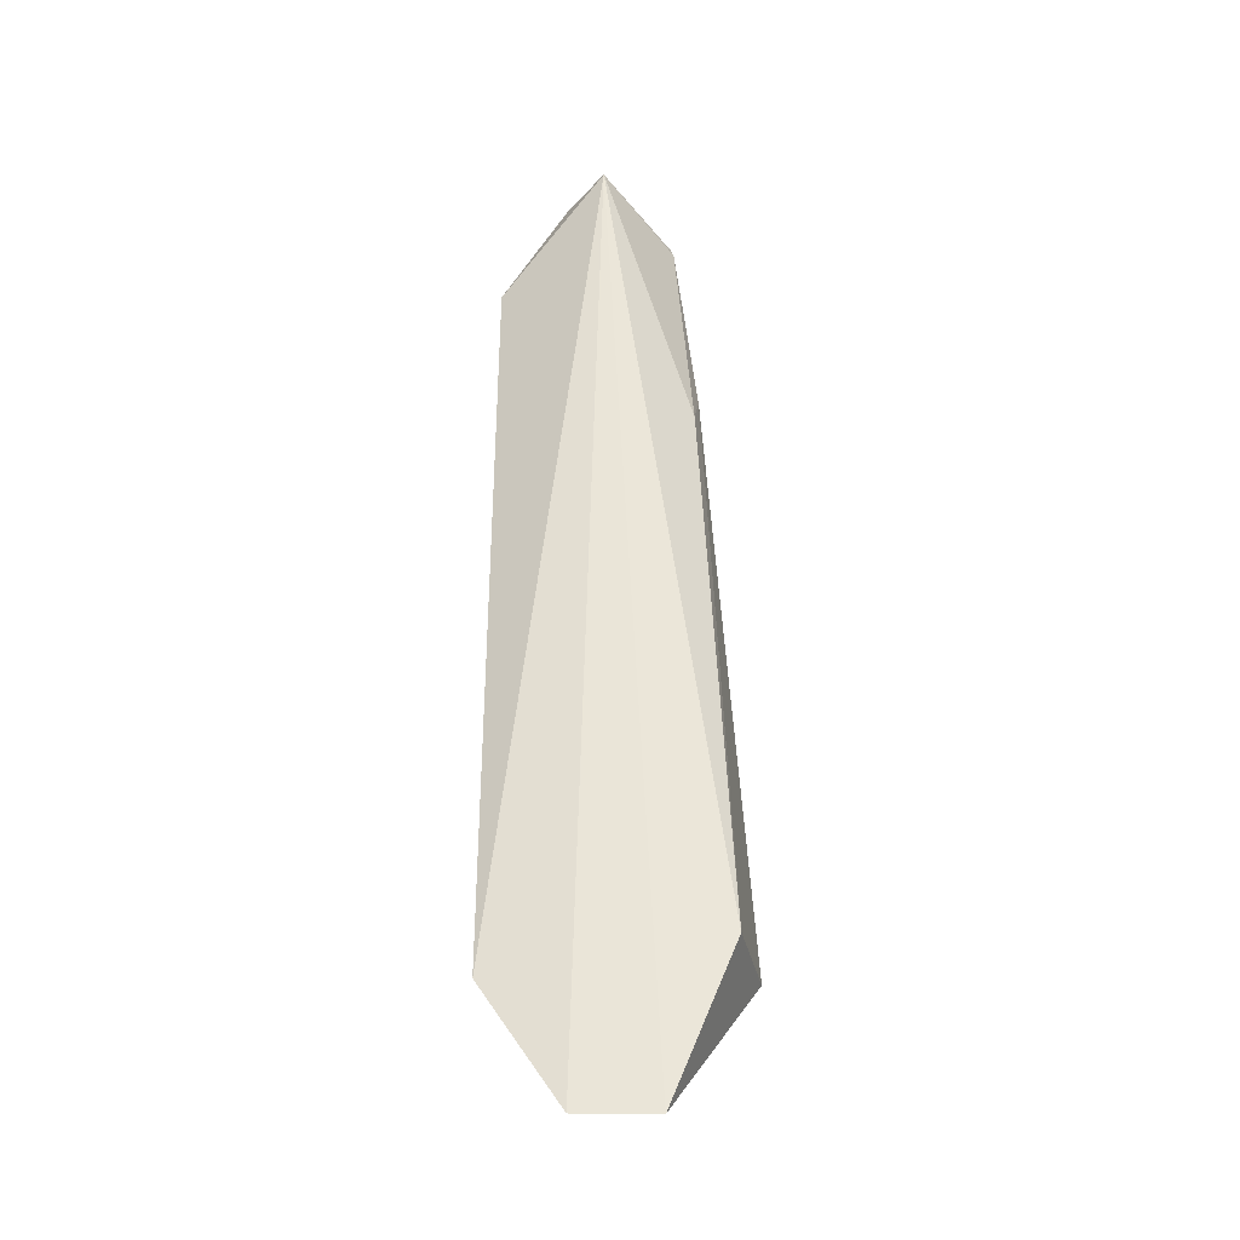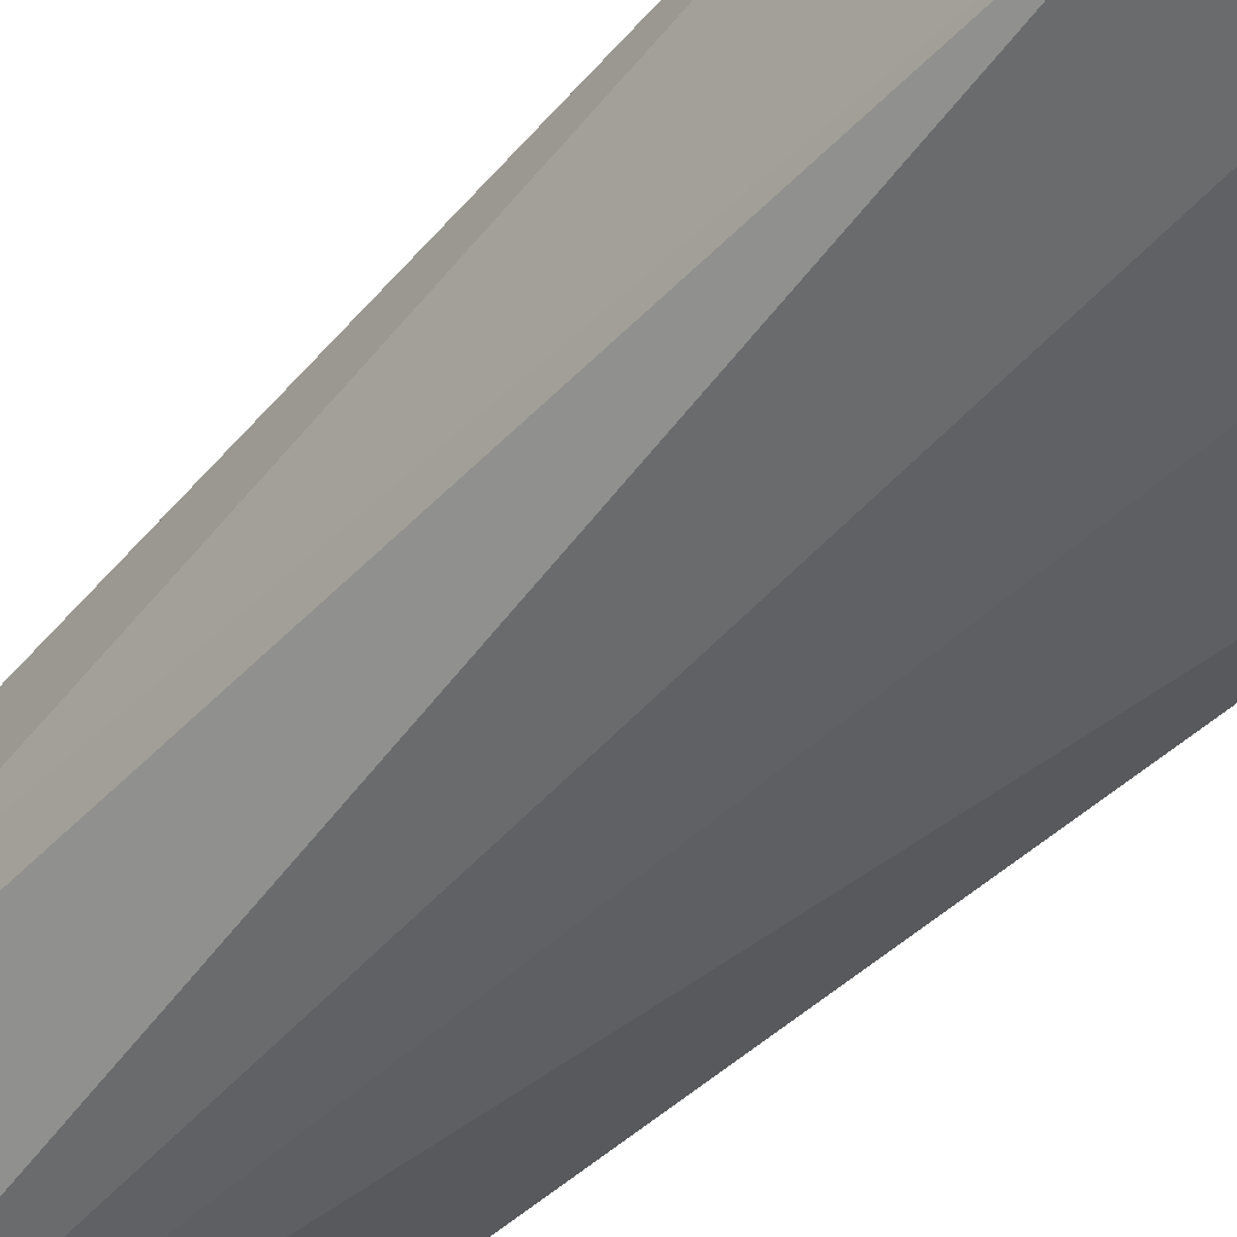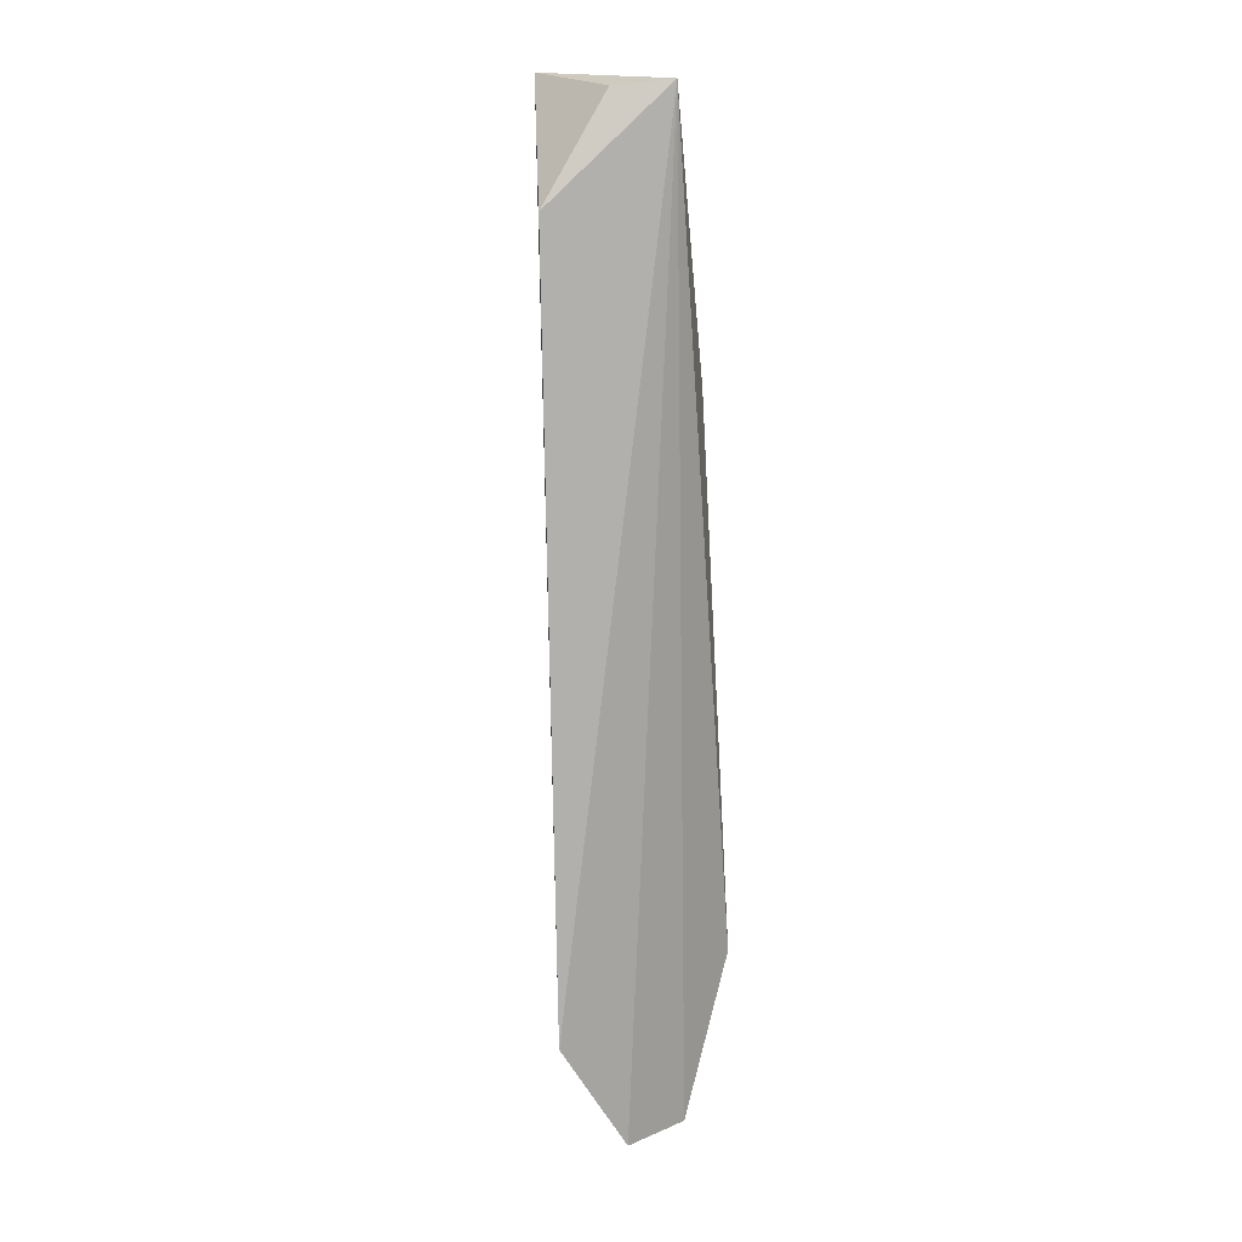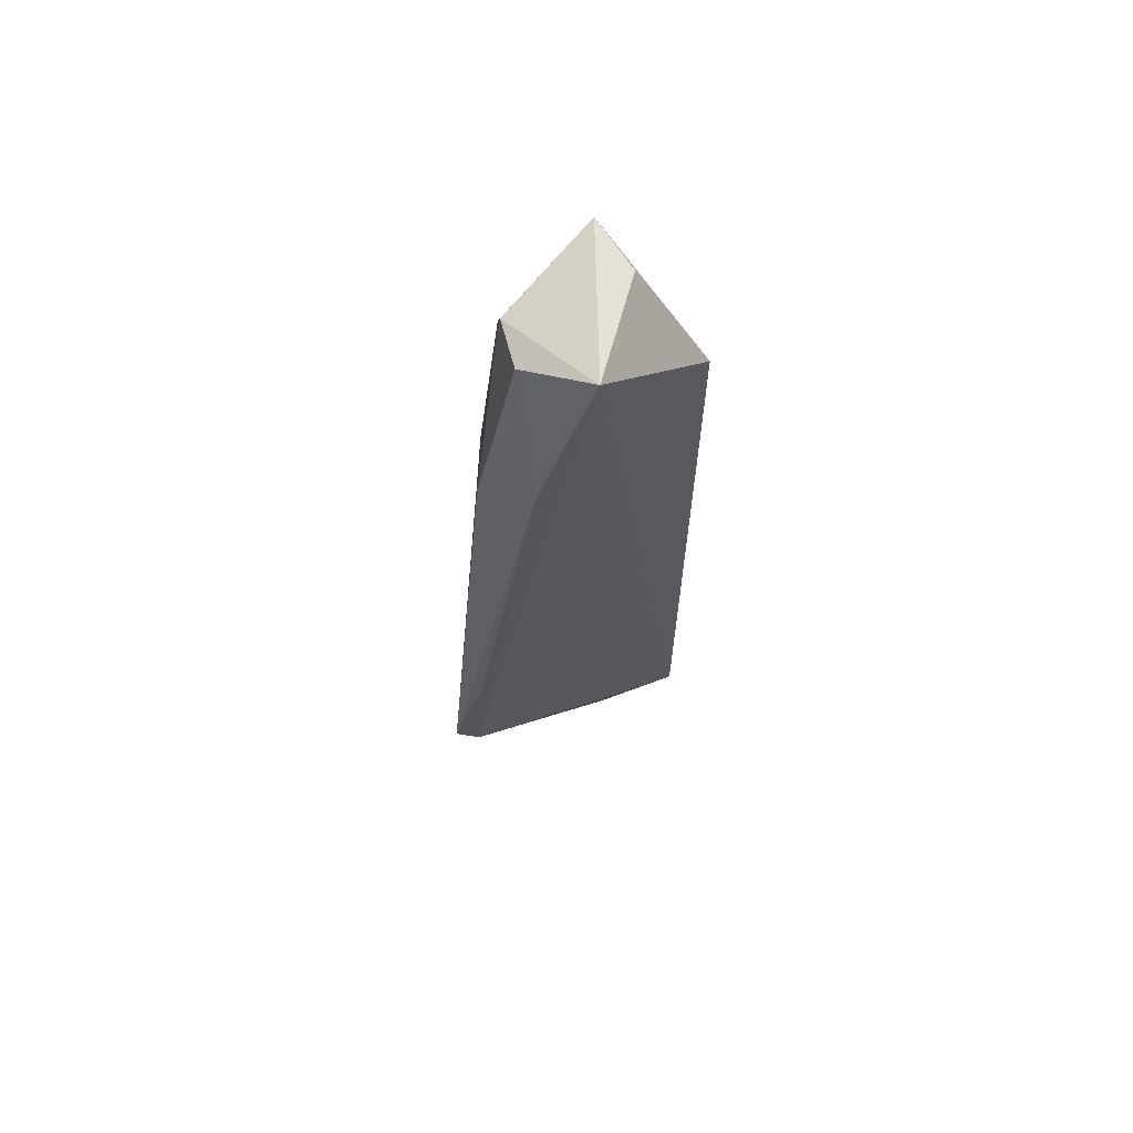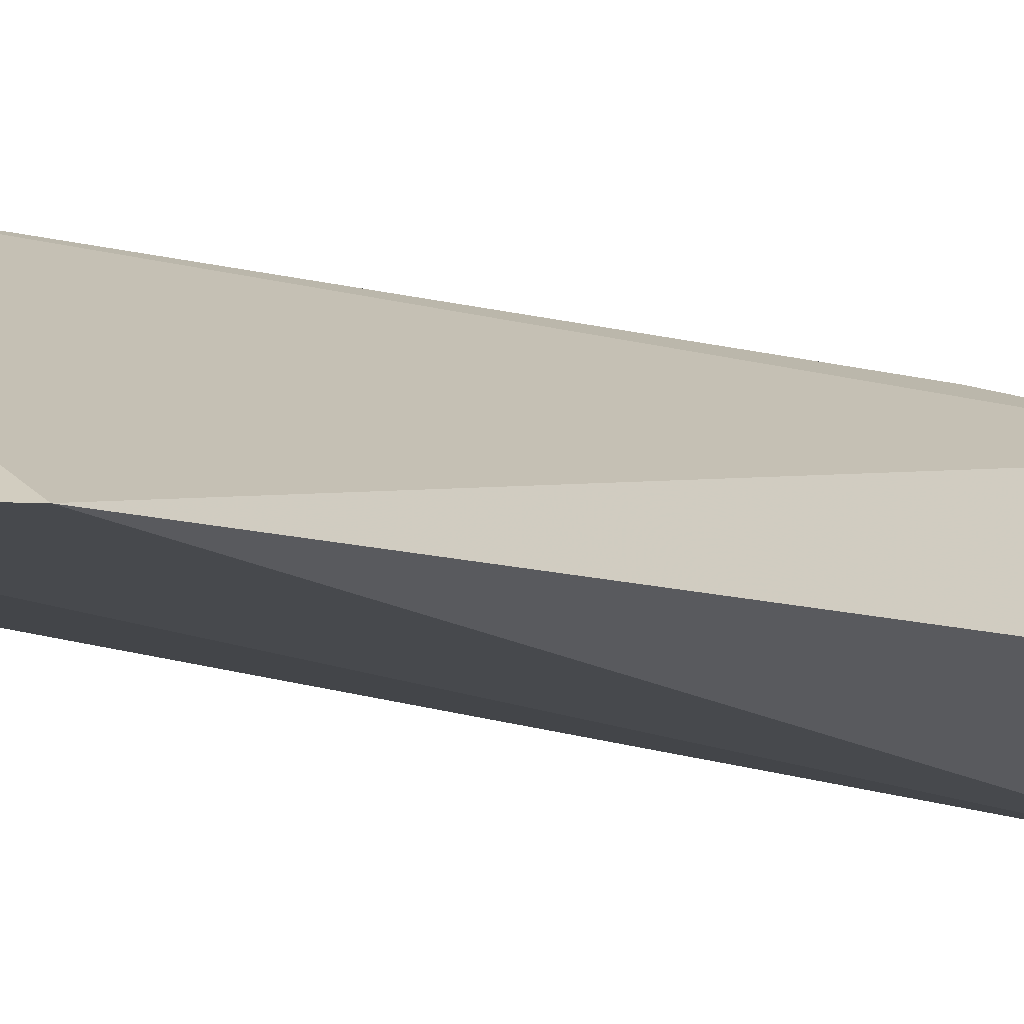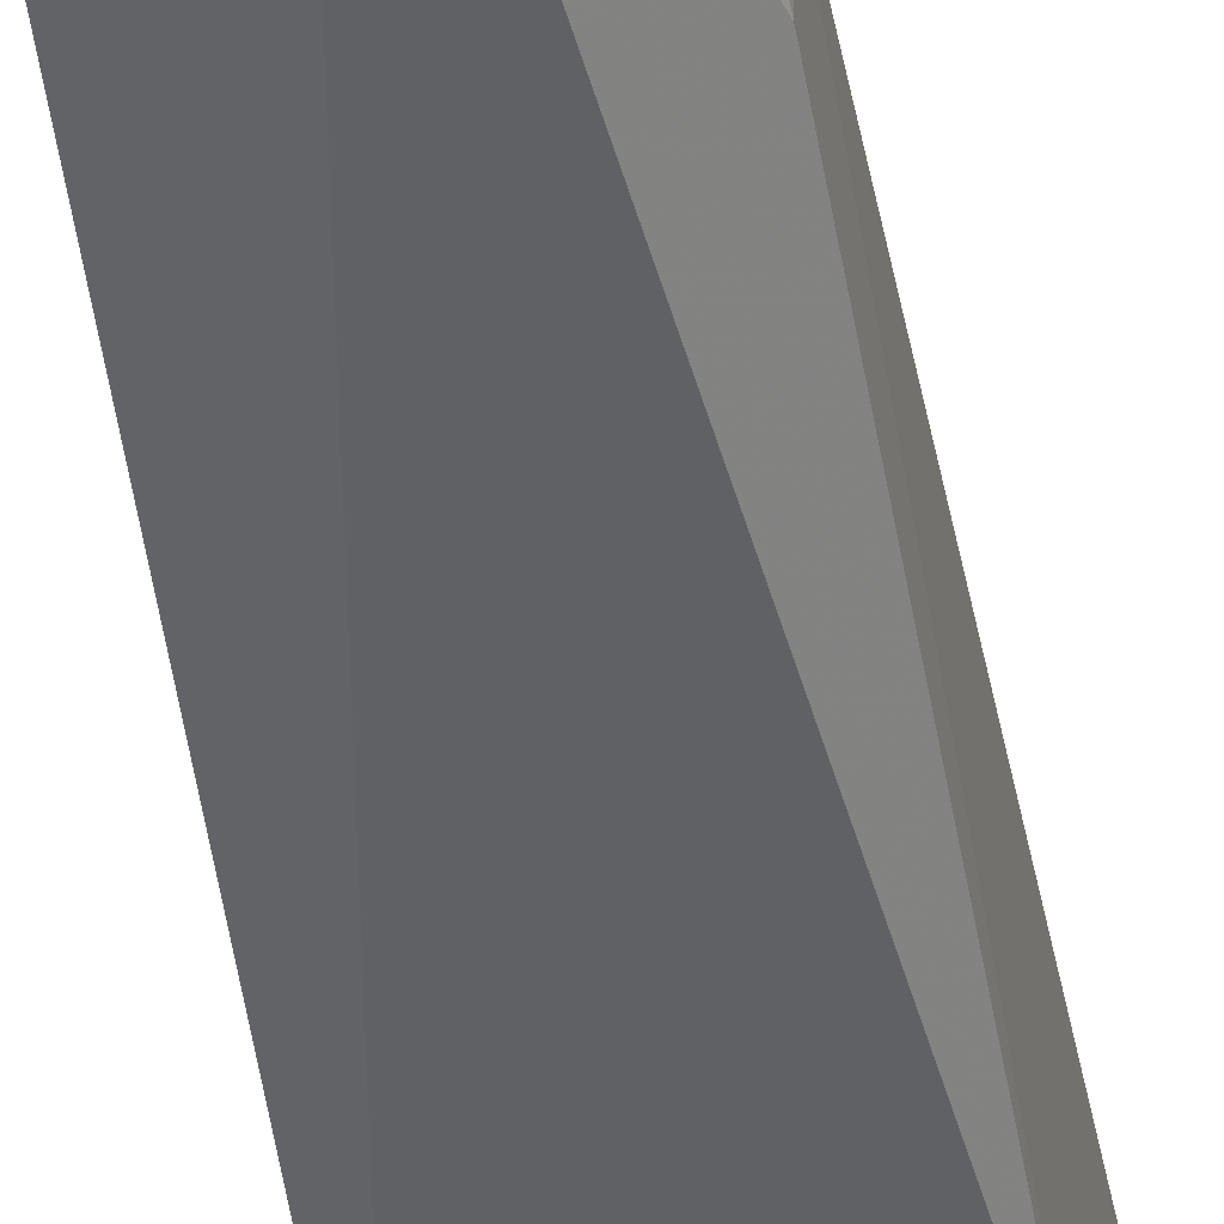
<metadata>
{"format":"obj","ext":"obj","renderer":"f3d","projection":"perspective","resolution":1024,"background":"white","views":[{"elev":-32.9,"azim":-175.8,"up":"+Y"},{"elev":-45.7,"azim":-41.9,"up":"+Z"},{"elev":12.3,"azim":139.4,"up":"+Y"},{"elev":64.6,"azim":8.2,"up":"+Y"},{"elev":-8.0,"azim":35.8,"up":"+Z"},{"elev":-49.9,"azim":-172.6,"up":"+Z"}]}
</metadata>
<code>
v -0.02387 0.1104 0.03201
v -0.01629 0.02804 0.02013
v -0.0162 0.09913 0.02193
v -0.02641 0.1096 0.0168
v -0.03857 0.03172 0.03173
v -0.02268 0.109 0.02082
v -0.03603 0.0318 0.03179
v -0.03268 0.1063 0.02506
v -0.03716 0.03165 0.02106
v -0.03112 0.01681 0.02029
v -0.02872 0.09294 0.03294
v -0.03242 0.1072 0.02541
v -0.03445 0.08376 0.02222
v -0.02378 0.01685 0.0197
v -0.03515 0.04692 0.0322
v -0.03059 0.1073 0.02974
v -0.03477 0.08749 0.02497
v -0.03426 0.08713 0.03006
f 1 2 3
f 3 2 4
f 6 1 3
f 6 3 4
f 6 4 1
f 7 2 1
f 10 7 5
f 10 5 9
f 10 9 4
f 11 7 1
f 12 1 4
f 12 4 8
f 13 8 4
f 13 4 9
f 14 2 7
f 14 7 10
f 14 10 4
f 14 4 2
f 15 11 5
f 15 5 7
f 15 7 11
f 16 11 1
f 16 1 12
f 17 13 9
f 17 9 5
f 17 8 13
f 18 5 11
f 18 11 16
f 18 17 5
f 18 8 17
f 18 16 12
f 18 12 8

</code>
